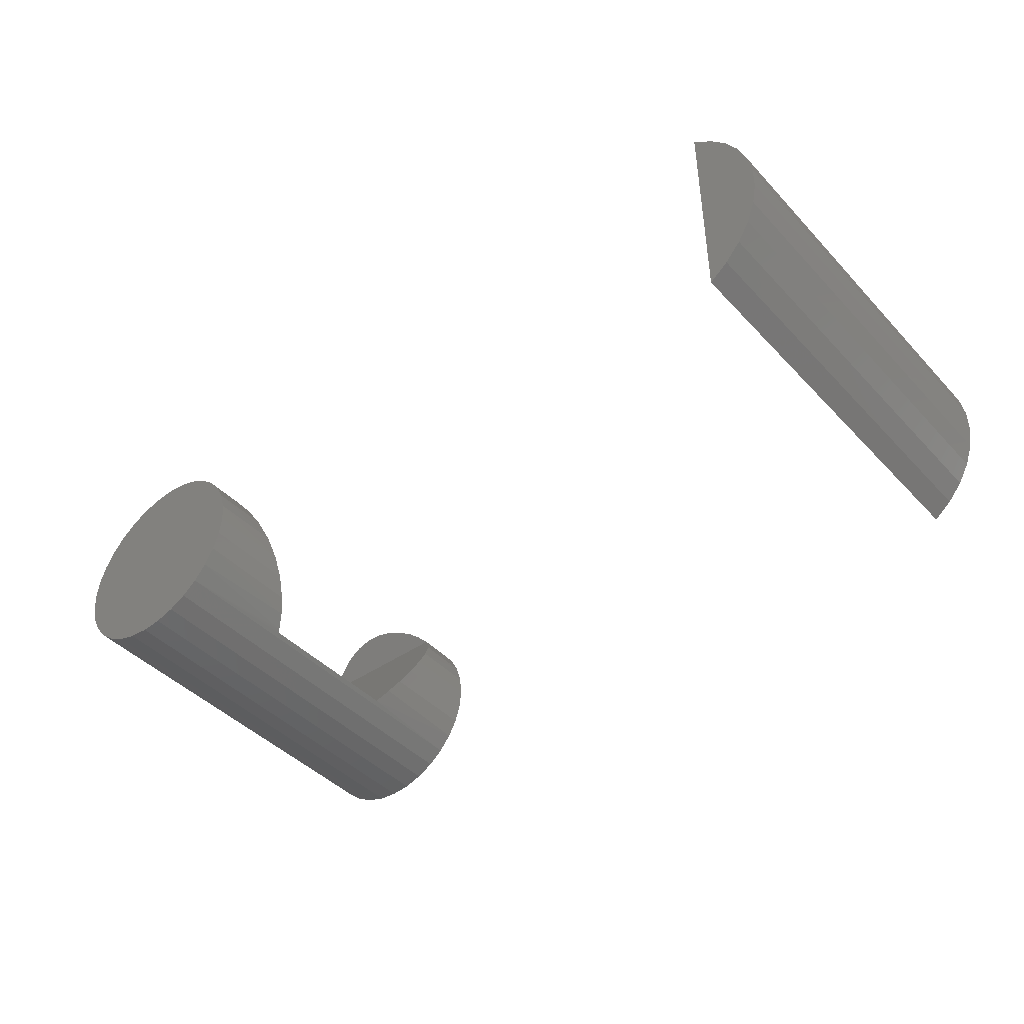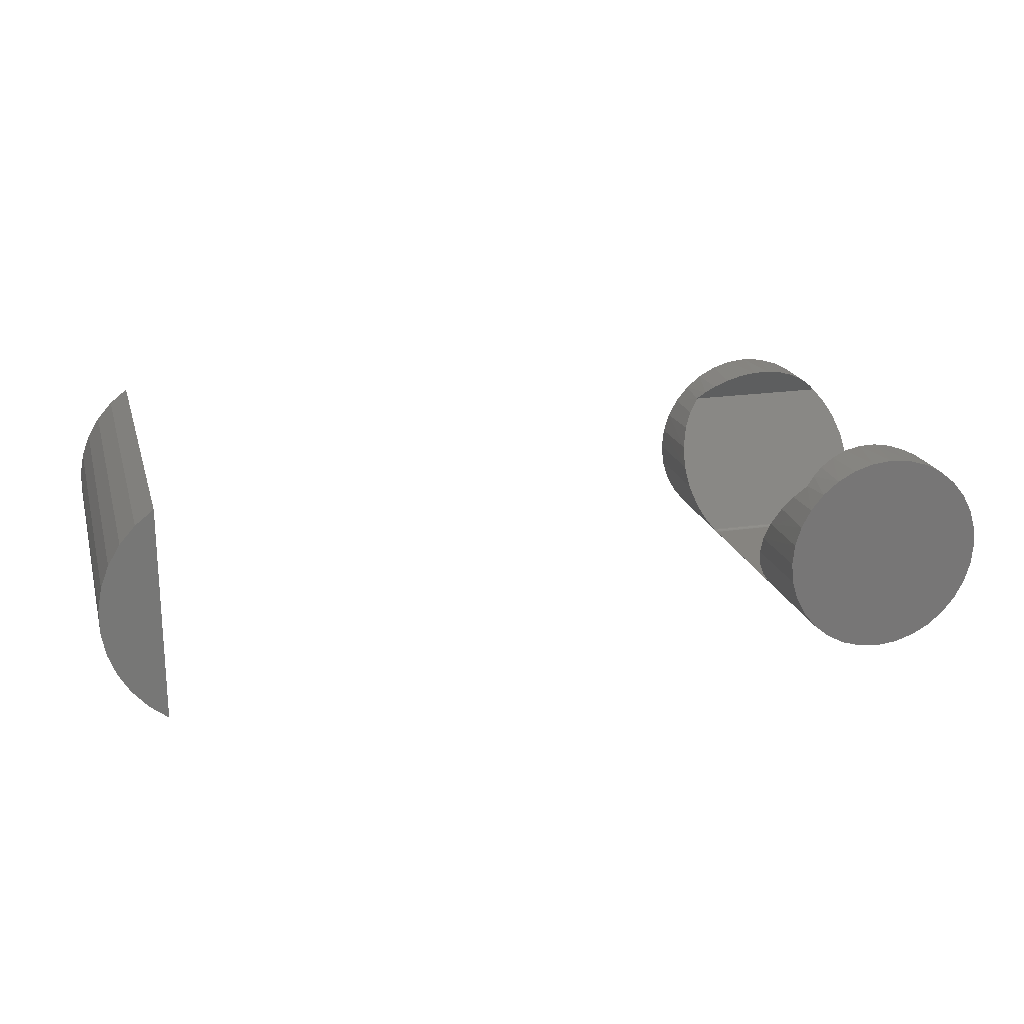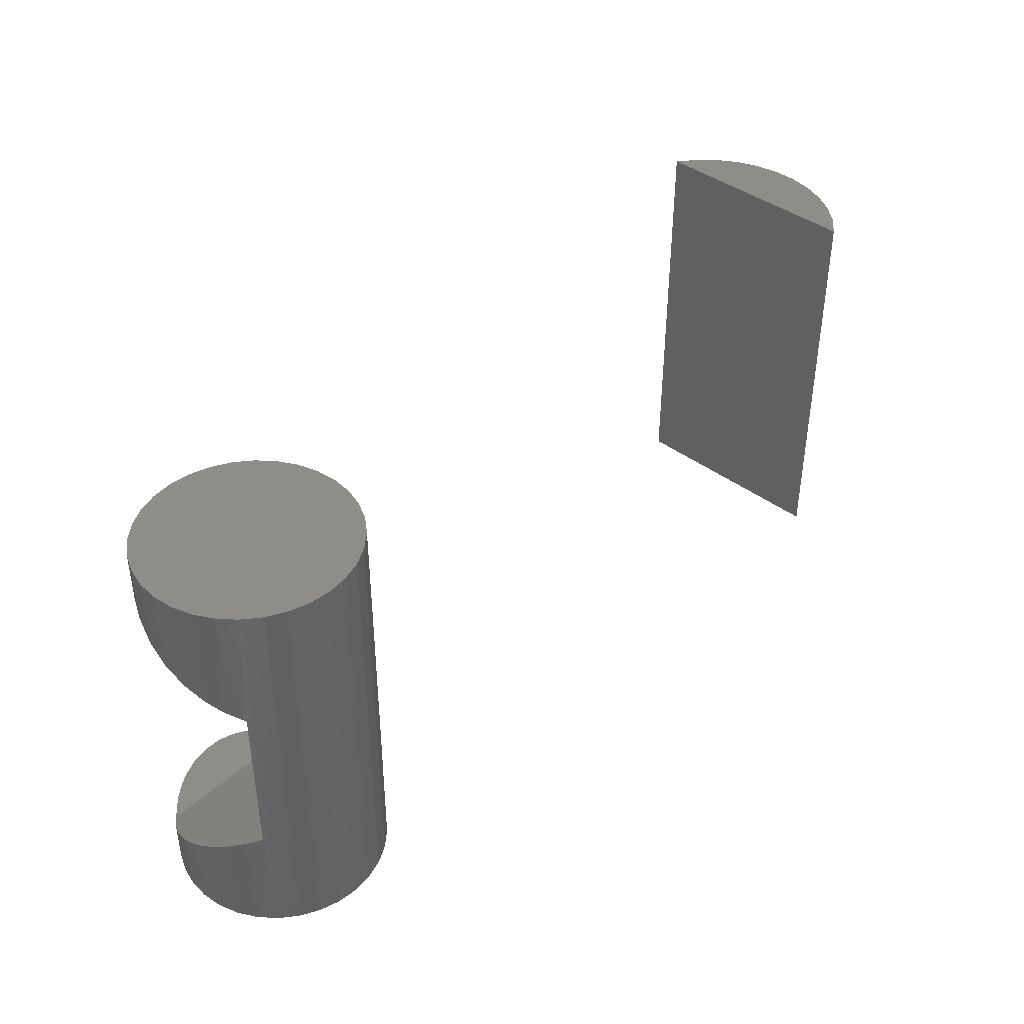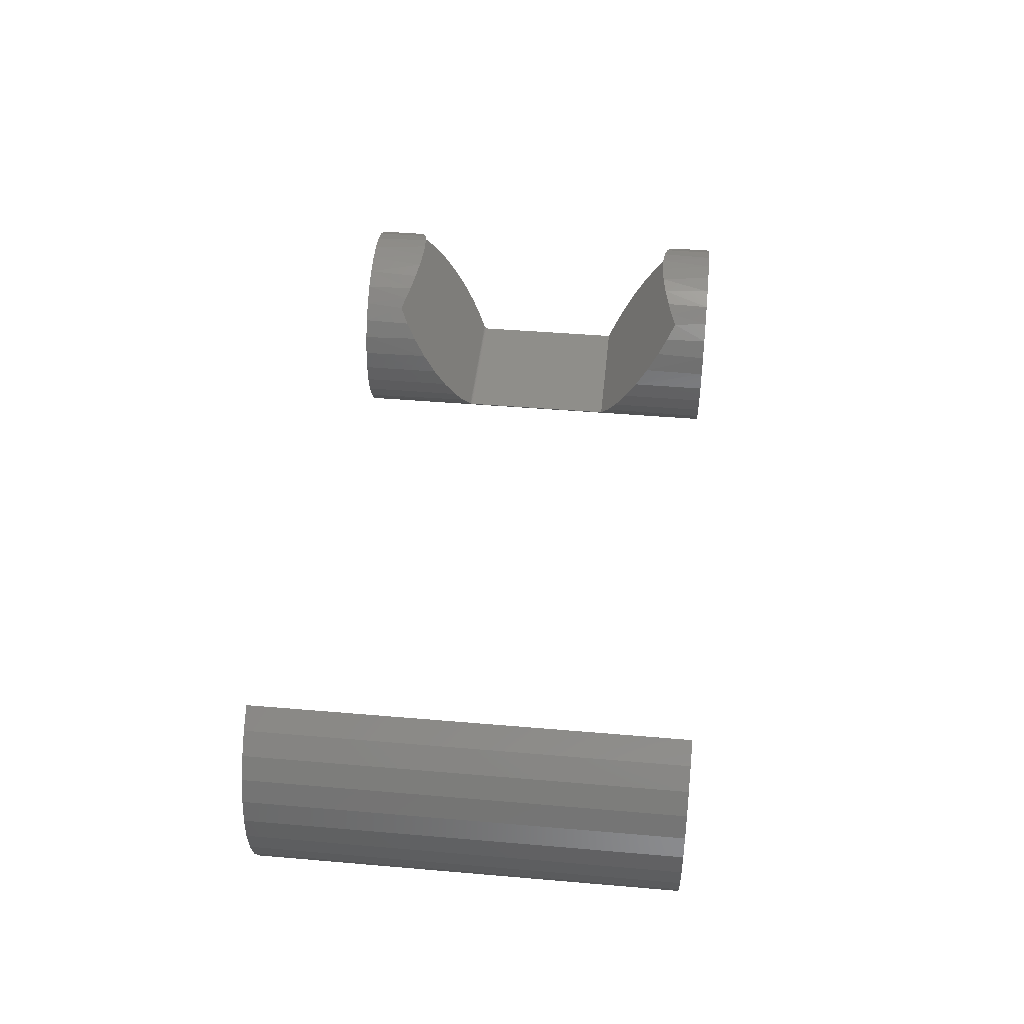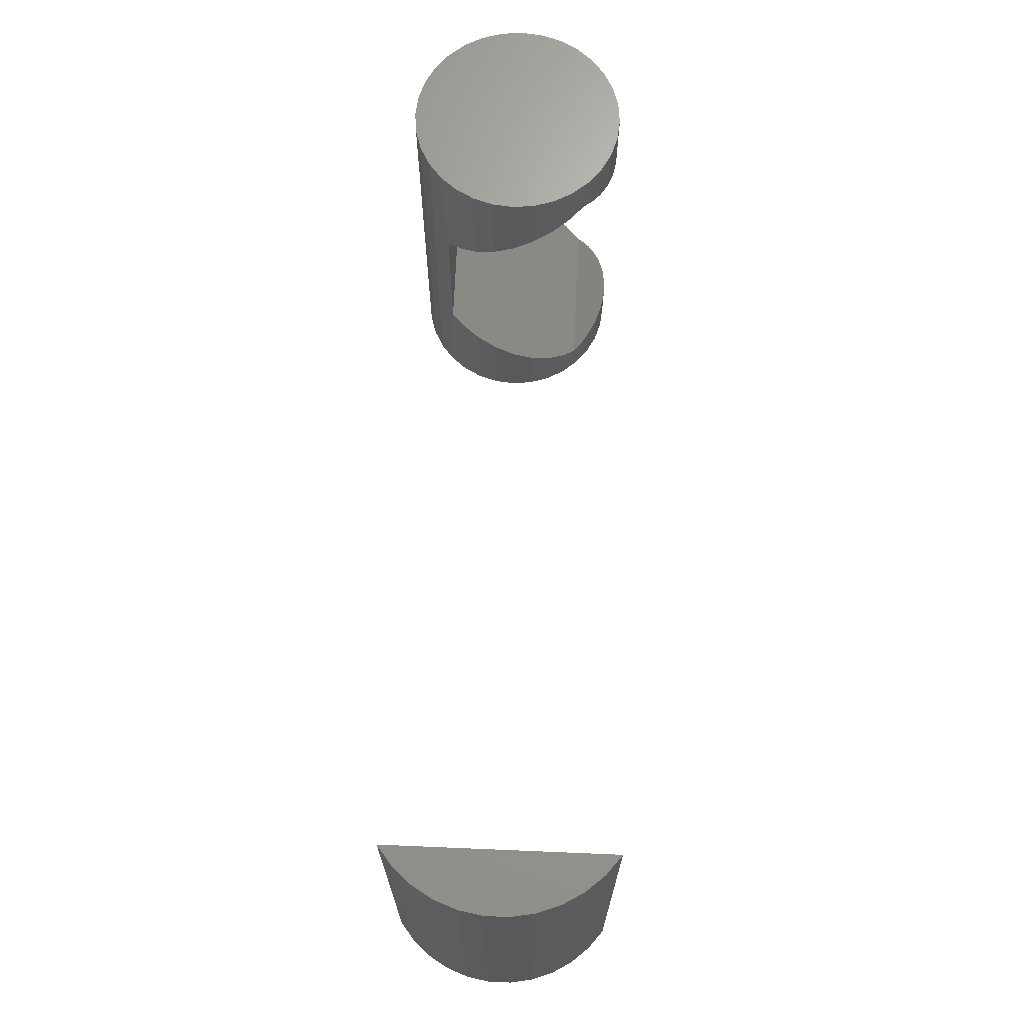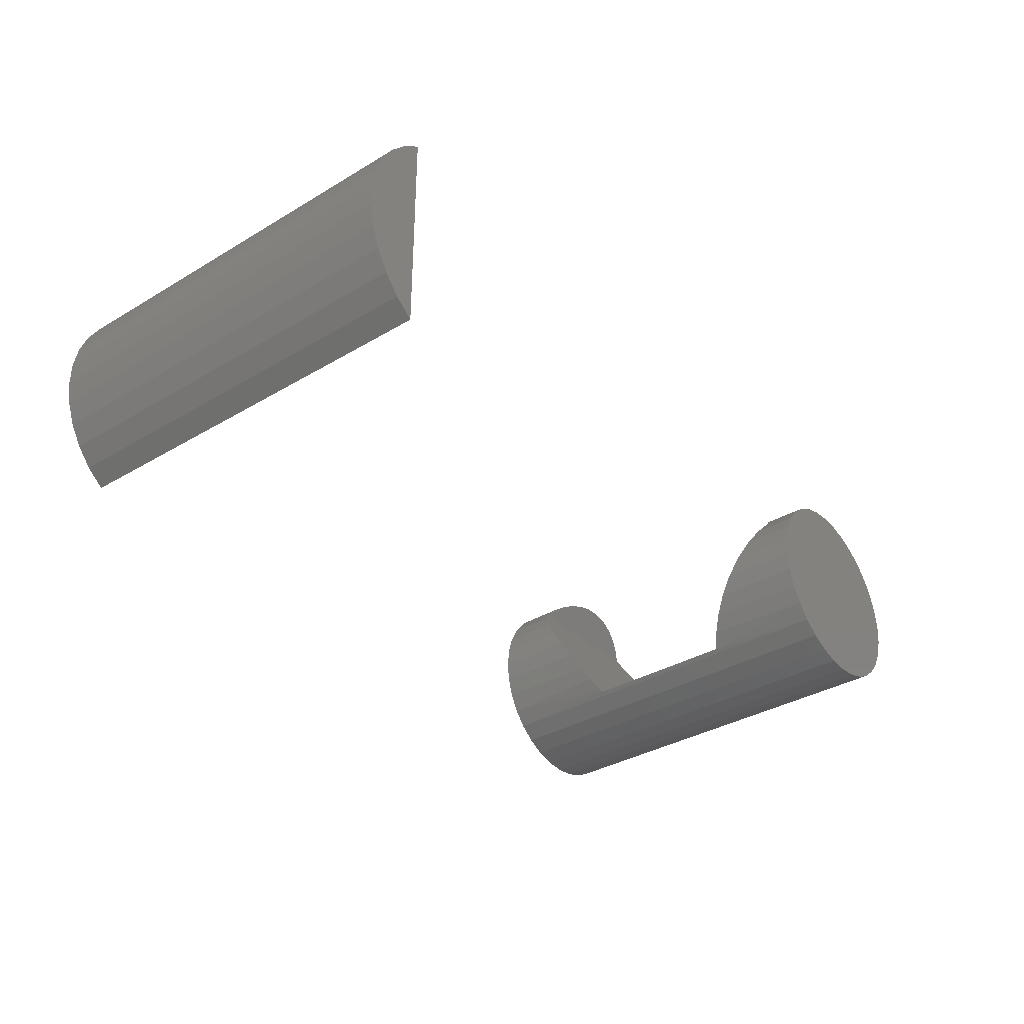
<metadata>
{"format":"stl","ext":"stl","renderer":"f3d","projection":"perspective","resolution":1024,"background":"white","views":[{"elev":-43.3,"azim":-140.6,"up":"+Z"},{"elev":20.4,"azim":-15.0,"up":"+Z"},{"elev":41.0,"azim":132.6,"up":"+Y"},{"elev":43.4,"azim":-84.2,"up":"+Z"},{"elev":68.2,"azim":-87.6,"up":"+Y"},{"elev":-35.0,"azim":-51.6,"up":"+Z"}]}
</metadata>
<code>
# stl→obj: 160 verts, 311 faces
v 0.3201 -0.1263 -0.02303
v 0.3232 -0.1445 -0.05416
v 0.3234 -0.1074 0.009162
v 0.3324 -0.1622 -0.08438
v 0.3333 -0.0892 0.04033
v 0.3435 -0.1748 -0.106
v 0.3462 -0.07524 0.06418
v 0.6126 -0.07524 0.06418
v 0.6263 -0.1622 -0.08438
v 0.6254 -0.0892 0.04033
v 0.6355 -0.1445 -0.05416
v 0.6353 -0.1074 0.009162
v 0.6386 -0.1263 -0.02303
v 0.3633 -0.0625 0.08594
v 0.3579 -0.1866 -0.126
v 0.5954 -0.0625 0.08594
v 0.6008 -0.1866 -0.126
v 0.6153 -0.1748 -0.106
v 0.5974 -0.4362 -0.1299
v 0.5974 -0.1933 -0.1299
v 0.3613 -0.4362 -0.1299
v 0.3613 -0.1933 -0.1299
v 0.5996 -0.1875 -0.1273
v 0.5919 1.728e-16 -0.1356
v 0.6117 1.763e-16 -0.1115
v 0.3668 -0.6172 -0.1356
v 0.347 -0.6172 -0.1115
v 0.3448 -0.4489 -0.1081
v 0.6139 -0.4489 -0.1081
v 0.6117 -0.6172 -0.1115
v 0.5919 -0.6172 -0.1356
v 0.5987 -0.1887 -0.1284
v 0.598 -0.1901 -0.1292
v 0.5976 -0.1917 -0.1297
v 0.3668 1.478e-16 -0.1356
v 0.3612 -0.1917 -0.1297
v 0.3607 -0.1901 -0.1292
v 0.36 -0.1887 -0.1284
v 0.3591 -0.1875 -0.1273
v 0.347 1.469e-16 -0.1115
v 0.3324 -0.4628 -0.08438
v 0.3323 -0.6172 -0.08395
v 0.3232 -0.4805 -0.05416
v 0.3232 -0.6172 -0.05409
v 0.3201 -0.4987 -0.02303
v 0.3201 -0.6172 -0.02303
v 0.6386 1.842e-16 -0.02303
v 0.6355 1.821e-16 -0.05409
v 0.6264 1.795e-16 -0.08395
v 0.5678 1.69e-16 -0.1554
v 0.5678 -0.6172 -0.1554
v 0.5403 1.651e-16 -0.1701
v 0.5403 -0.6172 -0.1701
v 0.5104 1.613e-16 -0.1792
v 0.5104 -0.6172 -0.1792
v 0.4794 1.577e-16 -0.1822
v 0.4794 -0.6172 -0.1822
v 0.4483 1.544e-16 -0.1792
v 0.4483 -0.6172 -0.1792
v 0.4184 1.516e-16 -0.1701
v 0.4184 -0.6172 -0.1701
v 0.3909 1.494e-16 -0.1554
v 0.3909 -0.6172 -0.1554
v 0.3201 1.489e-16 -0.02303
v 0.3232 1.475e-16 -0.05409
v 0.3323 1.468e-16 -0.08395
v 0.6386 -0.4987 -0.02303
v 0.6386 -0.6172 -0.02303
v 0.6355 -0.4805 -0.05416
v 0.6355 -0.6172 -0.05409
v 0.6263 -0.4628 -0.08438
v 0.6264 -0.6172 -0.08395
v 0.3234 -0.5176 0.009162
v 0.3333 -0.5358 0.04033
v 0.6353 -0.5176 0.009162
v 0.3462 -0.5498 0.06418
v 0.3633 -0.5625 0.08594
v 0.4794 -0.5625 0.08594
v 0.5954 -0.5625 0.08594
v 0.6126 -0.5498 0.06418
v 0.6254 -0.5358 0.04033
v 0.4794 -0.0625 0.08594
v 0.4898 -0.0905 0.1358
v 0.4639 -0.09026 0.1354
v 0.4386 -0.08771 0.1309
v 0.4144 -0.08292 0.1223
v 0.3923 -0.07615 0.1103
v 0.3769 -0.06976 0.09887
v 0.5847 -0.06833 0.09634
v 0.5729 -0.07364 0.1058
v 0.5572 -0.0793 0.1159
v 0.5401 -0.08394 0.1242
v 0.5155 -0.08835 0.132
v 0.3769 -0.555 0.0988
v 0.3921 -0.5483 0.1102
v 0.4142 -0.5413 0.1222
v 0.4384 -0.5362 0.1308
v 0.4637 -0.5335 0.1354
v 0.4896 -0.5333 0.1359
v 0.5154 -0.5355 0.132
v 0.54 -0.5401 0.1242
v 0.5571 -0.545 0.1159
v 0.5729 -0.5509 0.1058
v 0.5847 -0.5564 0.09634
v 0.6355 -0.6172 0.008034
v 0.3232 -0.6172 0.008034
v 0.3323 -0.6172 0.0379
v 0.3668 -0.6172 0.08955
v 0.3909 -0.6172 0.1094
v 0.4184 -0.6172 0.1241
v 0.4483 -0.6172 0.1331
v 0.4794 -0.6172 0.1362
v 0.5104 -0.6172 0.1331
v 0.6264 -0.6172 0.0379
v 0.347 -0.6172 0.06543
v 0.5919 -0.6172 0.08955
v 0.6117 -0.6172 0.06543
v 0.5403 -0.6172 0.1241
v 0.5678 -0.6172 0.1094
v 0.6355 1.856e-16 0.008034
v 0.3668 1.603e-16 0.08955
v 0.3909 1.641e-16 0.1094
v 0.4184 1.679e-16 0.1241
v 0.4483 1.718e-16 0.1331
v 0.4794 1.754e-16 0.1362
v 0.5104 1.787e-16 0.1331
v 0.6264 1.862e-16 0.0379
v 0.6117 1.861e-16 0.06543
v 0.5919 1.853e-16 0.08955
v 0.347 1.567e-16 0.06543
v 0.3232 1.509e-16 0.008034
v 0.3323 1.536e-16 0.0379
v 0.5403 1.815e-16 0.1241
v 0.5678 1.837e-16 0.1094
v -0.6641 -0.6172 2.776e-17
v -0.6641 -0.6172 0.1641
v -0.6918 -0.6172 0.1422
v -0.7152 -0.6172 0.1157
v -0.7334 -0.6172 0.08546
v -0.7459 -0.6172 0.05241
v -0.7523 -0.6172 0.01766
v -0.7523 -0.6172 -0.01766
v -0.7459 -0.6172 -0.05241
v -0.7334 -0.6172 -0.08546
v -0.7152 -0.6172 -0.1157
v -0.6918 -0.6172 -0.1422
v -0.6641 -0.6172 -0.1641
v -0.6641 9.107e-18 0
v -0.6641 -2.096e-17 -0.1641
v -0.6918 -2.282e-17 -0.1422
v -0.7152 -2.395e-17 -0.1157
v -0.7334 -2.429e-17 -0.08546
v -0.7459 -2.385e-17 -0.05241
v -0.7523 -2.262e-17 -0.01766
v -0.7523 -2.066e-17 0.01766
v -0.7459 -1.803e-17 0.05241
v -0.7334 -1.481e-17 0.08546
v -0.7152 -1.11e-17 0.1157
v -0.6918 -7.037e-18 0.1422
v -0.6641 -2.743e-18 0.1641
f 1 2 3
f 3 2 4
f 3 4 5
f 5 4 6
f 5 6 7
f 8 9 10
f 10 9 11
f 10 11 12
f 13 12 11
f 7 6 14
f 14 6 15
f 14 15 16
f 16 15 17
f 16 17 8
f 8 17 18
f 8 18 9
f 19 20 21
f 21 20 22
f 17 23 24
f 17 24 25
f 17 25 18
f 21 22 26
f 21 26 27
f 21 27 28
f 19 29 30
f 19 30 31
f 19 31 20
f 24 23 32
f 24 32 33
f 24 33 34
f 24 34 20
f 24 20 31
f 35 26 22
f 35 22 36
f 35 36 37
f 35 37 38
f 35 38 39
f 35 39 15
f 35 15 40
f 28 27 41
f 41 27 42
f 41 42 43
f 43 42 44
f 43 44 45
f 45 44 46
f 47 13 48
f 48 13 11
f 48 11 49
f 49 11 9
f 49 9 25
f 25 9 18
f 24 31 50
f 50 31 51
f 50 51 52
f 52 51 53
f 52 53 54
f 54 53 55
f 54 55 56
f 56 55 57
f 56 57 58
f 58 57 59
f 58 59 60
f 60 59 61
f 60 61 62
f 62 61 63
f 62 63 35
f 35 63 26
f 1 64 2
f 2 64 65
f 2 65 4
f 4 65 66
f 4 66 6
f 6 66 40
f 6 40 15
f 67 68 69
f 69 68 70
f 69 70 71
f 71 70 72
f 71 72 29
f 29 72 30
f 34 36 20
f 36 22 20
f 39 23 15
f 23 17 15
f 34 37 36
f 33 37 34
f 33 38 37
f 32 38 33
f 32 39 38
f 23 39 32
f 45 73 43
f 43 73 74
f 43 74 41
f 71 75 69
f 67 69 75
f 41 74 28
f 28 74 76
f 28 76 21
f 21 76 77
f 21 77 19
f 19 77 78
f 19 78 79
f 19 79 29
f 29 79 80
f 29 80 71
f 71 80 81
f 71 81 75
f 14 82 83
f 14 83 84
f 14 84 85
f 14 85 86
f 14 86 87
f 14 87 88
f 82 16 89
f 82 89 90
f 82 90 91
f 82 91 92
f 82 92 93
f 82 93 83
f 77 94 95
f 77 95 96
f 77 96 97
f 77 97 98
f 77 98 99
f 77 99 78
f 78 99 100
f 78 100 101
f 78 101 102
f 78 102 103
f 78 103 104
f 78 104 79
f 67 105 68
f 67 75 105
f 45 106 73
f 45 46 106
f 73 106 107
f 108 109 94
f 97 96 110
f 110 111 97
f 97 111 98
f 98 111 112
f 98 112 99
f 99 112 113
f 99 113 100
f 114 105 75
f 77 76 115
f 77 115 108
f 77 108 94
f 79 104 116
f 79 116 117
f 79 117 80
f 115 76 107
f 107 76 74
f 107 74 73
f 110 96 109
f 109 96 95
f 109 95 94
f 100 113 101
f 101 113 118
f 101 118 102
f 102 118 119
f 102 119 103
f 116 104 119
f 119 104 103
f 80 117 81
f 81 117 114
f 81 114 75
f 13 120 12
f 13 47 120
f 121 88 122
f 88 87 122
f 123 85 124
f 124 85 84
f 125 124 84
f 84 83 125
f 126 125 83
f 83 93 126
f 127 12 120
f 16 8 128
f 16 128 129
f 16 129 89
f 14 88 121
f 14 121 130
f 14 130 7
f 64 1 131
f 131 1 3
f 131 3 132
f 7 130 5
f 5 130 132
f 5 132 3
f 122 87 123
f 123 87 86
f 123 86 85
f 126 93 133
f 133 93 92
f 133 92 134
f 134 92 91
f 134 91 90
f 89 129 90
f 90 129 134
f 128 8 127
f 127 8 10
f 127 10 12
f 111 113 112
f 113 111 110
f 113 110 118
f 53 59 55
f 55 59 57
f 118 110 119
f 119 110 109
f 119 109 116
f 116 109 108
f 116 108 117
f 117 108 115
f 117 115 114
f 114 115 107
f 114 107 105
f 105 107 106
f 105 106 68
f 68 106 46
f 68 46 70
f 70 46 44
f 70 44 72
f 72 44 42
f 72 42 30
f 30 42 27
f 30 27 31
f 31 27 26
f 31 26 51
f 51 26 63
f 51 63 53
f 53 63 61
f 53 61 59
f 125 126 124
f 123 124 126
f 133 123 126
f 54 58 52
f 56 58 54
f 58 60 52
f 52 60 62
f 52 62 50
f 50 62 35
f 50 35 24
f 24 35 40
f 24 40 25
f 25 40 66
f 25 66 49
f 49 66 65
f 49 65 48
f 48 65 64
f 48 64 47
f 47 64 131
f 47 131 120
f 120 131 132
f 120 132 127
f 127 132 130
f 127 130 128
f 128 130 121
f 128 121 129
f 129 121 122
f 129 122 134
f 134 122 123
f 134 123 133
f 135 136 137
f 135 137 138
f 135 138 139
f 135 139 140
f 135 140 141
f 135 141 142
f 135 142 143
f 135 143 144
f 135 144 145
f 135 145 146
f 135 146 147
f 148 149 150
f 148 150 151
f 148 151 152
f 148 152 153
f 148 153 154
f 148 154 155
f 148 155 156
f 148 156 157
f 148 157 158
f 148 158 159
f 148 159 160
f 147 149 135
f 135 149 136
f 136 149 148
f 136 148 160
f 149 147 150
f 150 147 146
f 150 146 151
f 151 146 145
f 151 145 152
f 152 145 144
f 152 144 153
f 153 144 143
f 153 143 154
f 154 143 142
f 154 142 155
f 155 142 141
f 155 141 156
f 156 141 140
f 156 140 157
f 157 140 139
f 157 139 158
f 158 139 138
f 158 138 159
f 159 138 137
f 159 137 160
f 160 137 136

</code>
